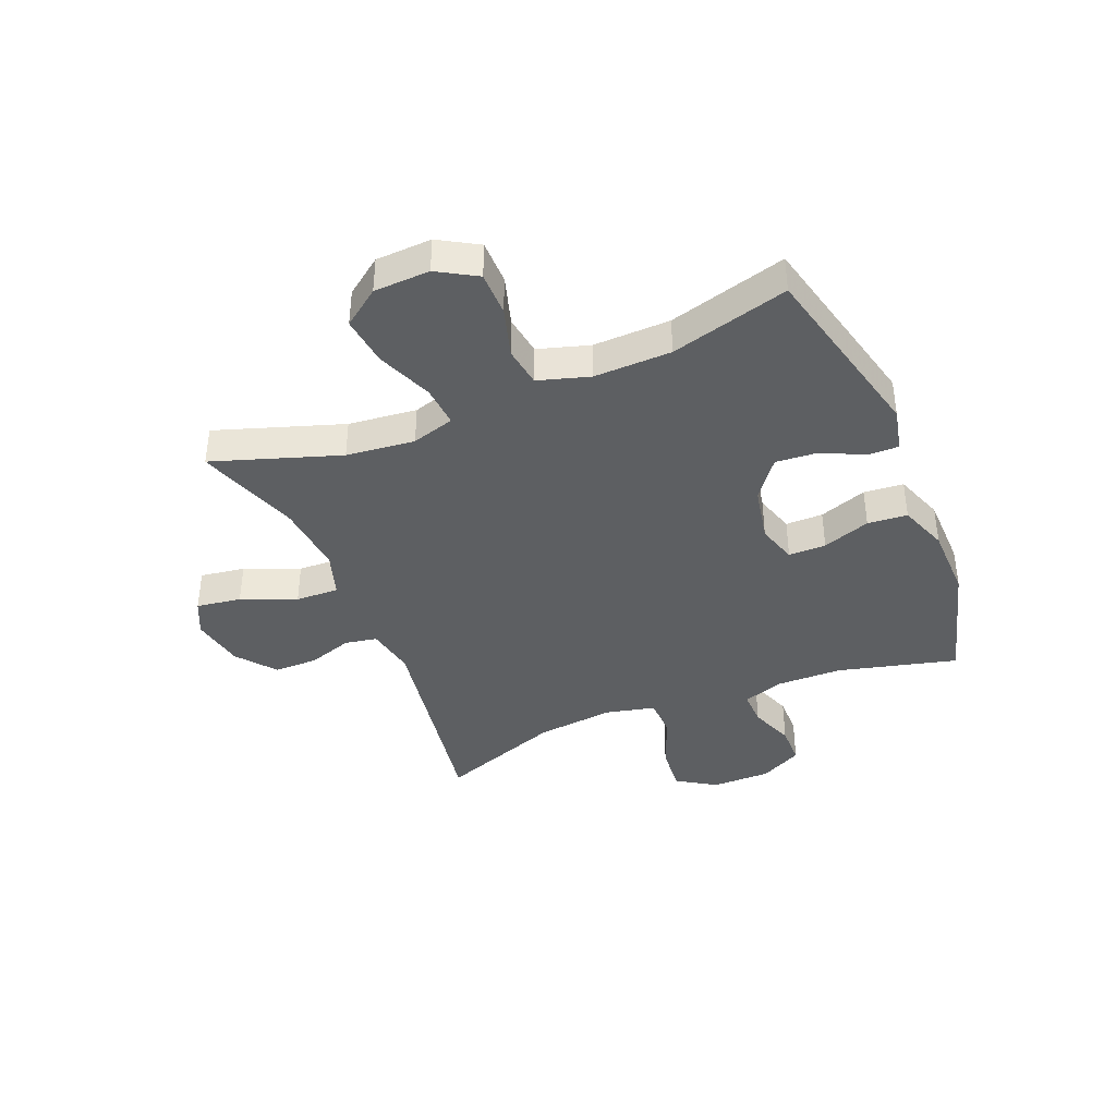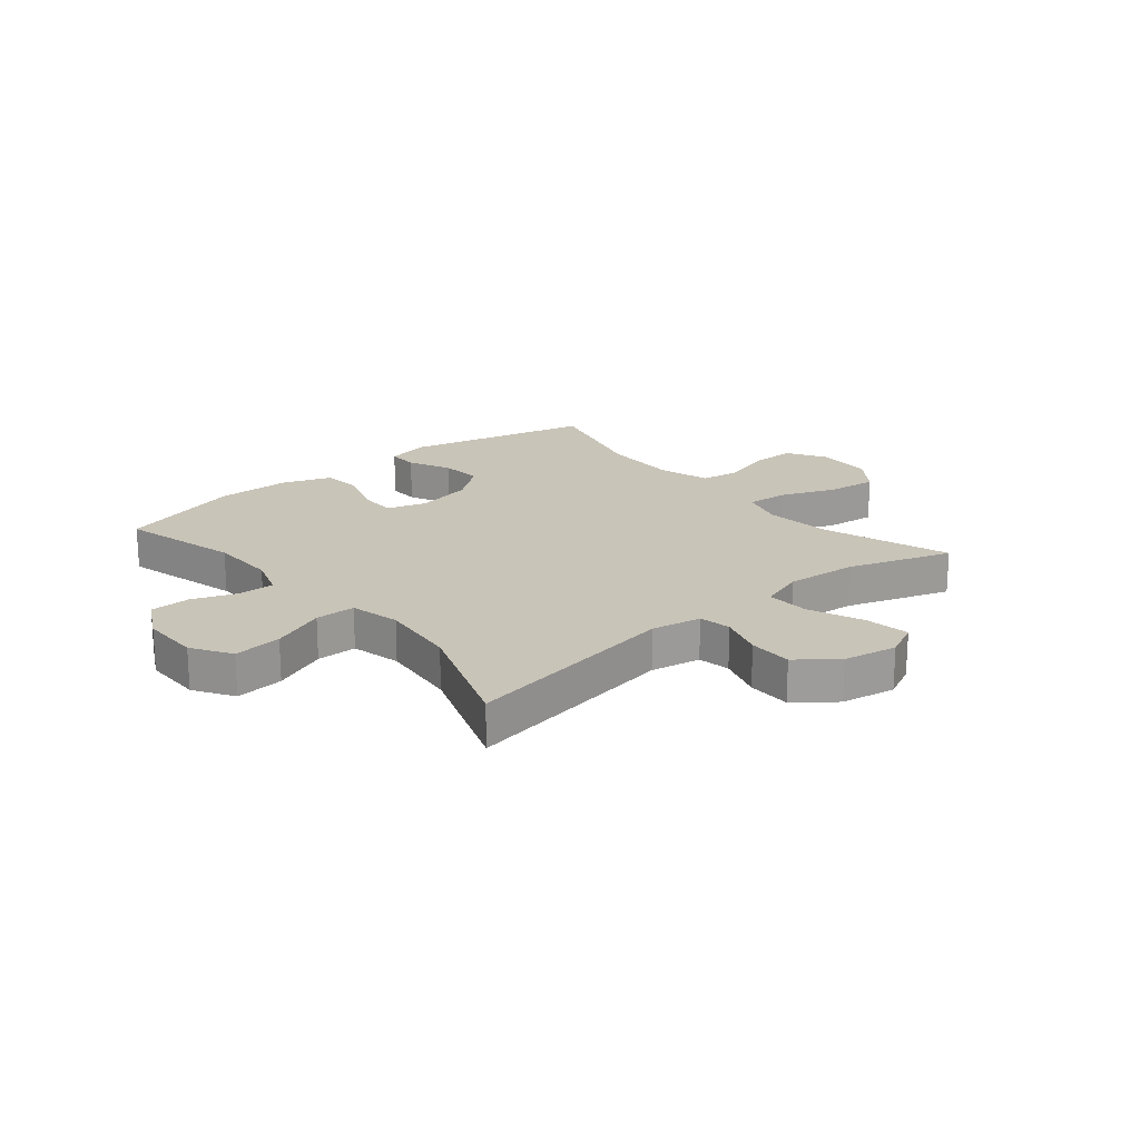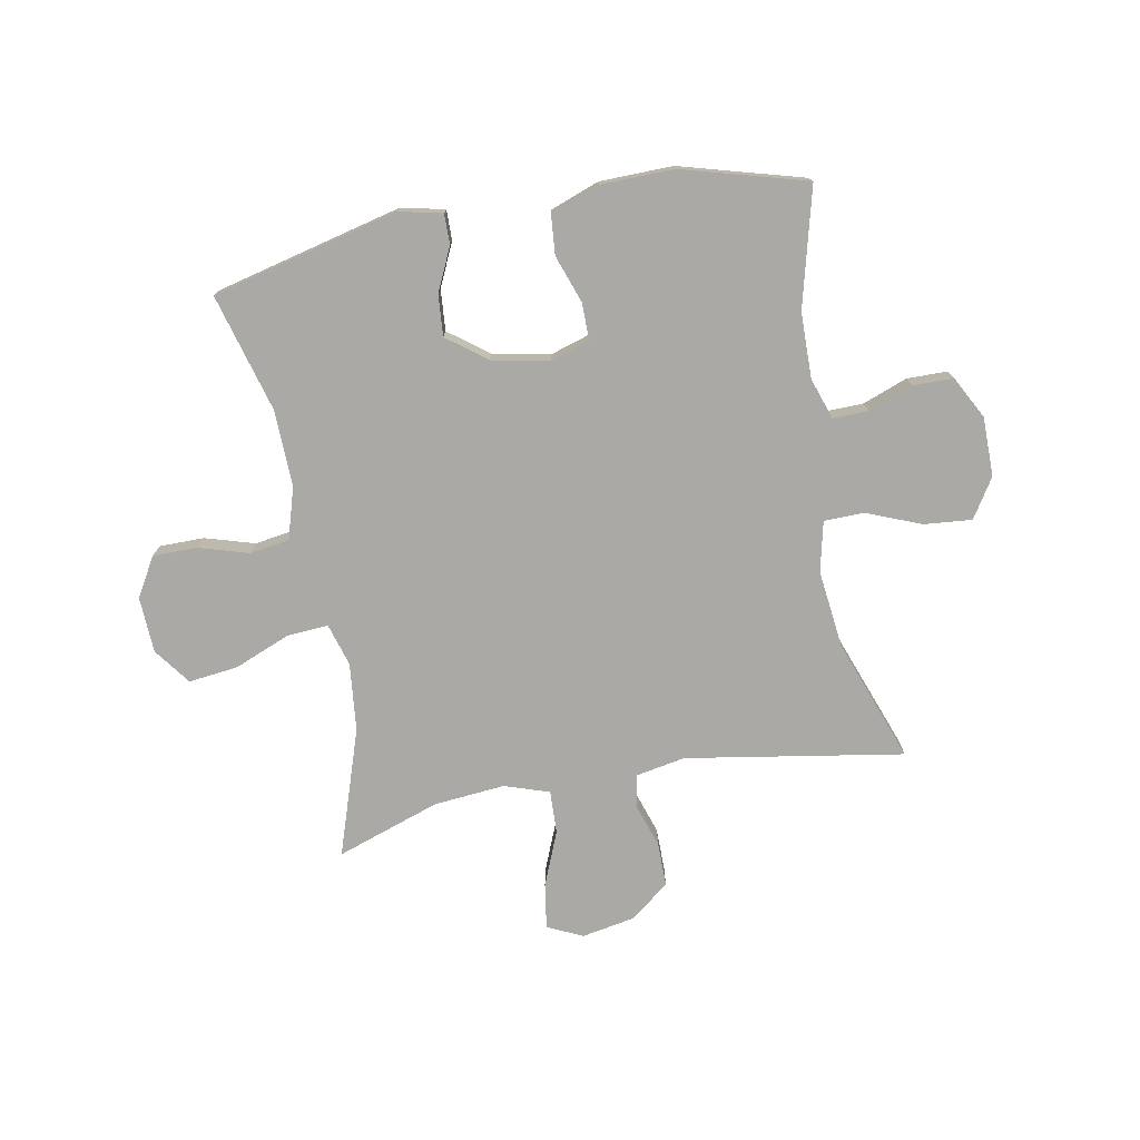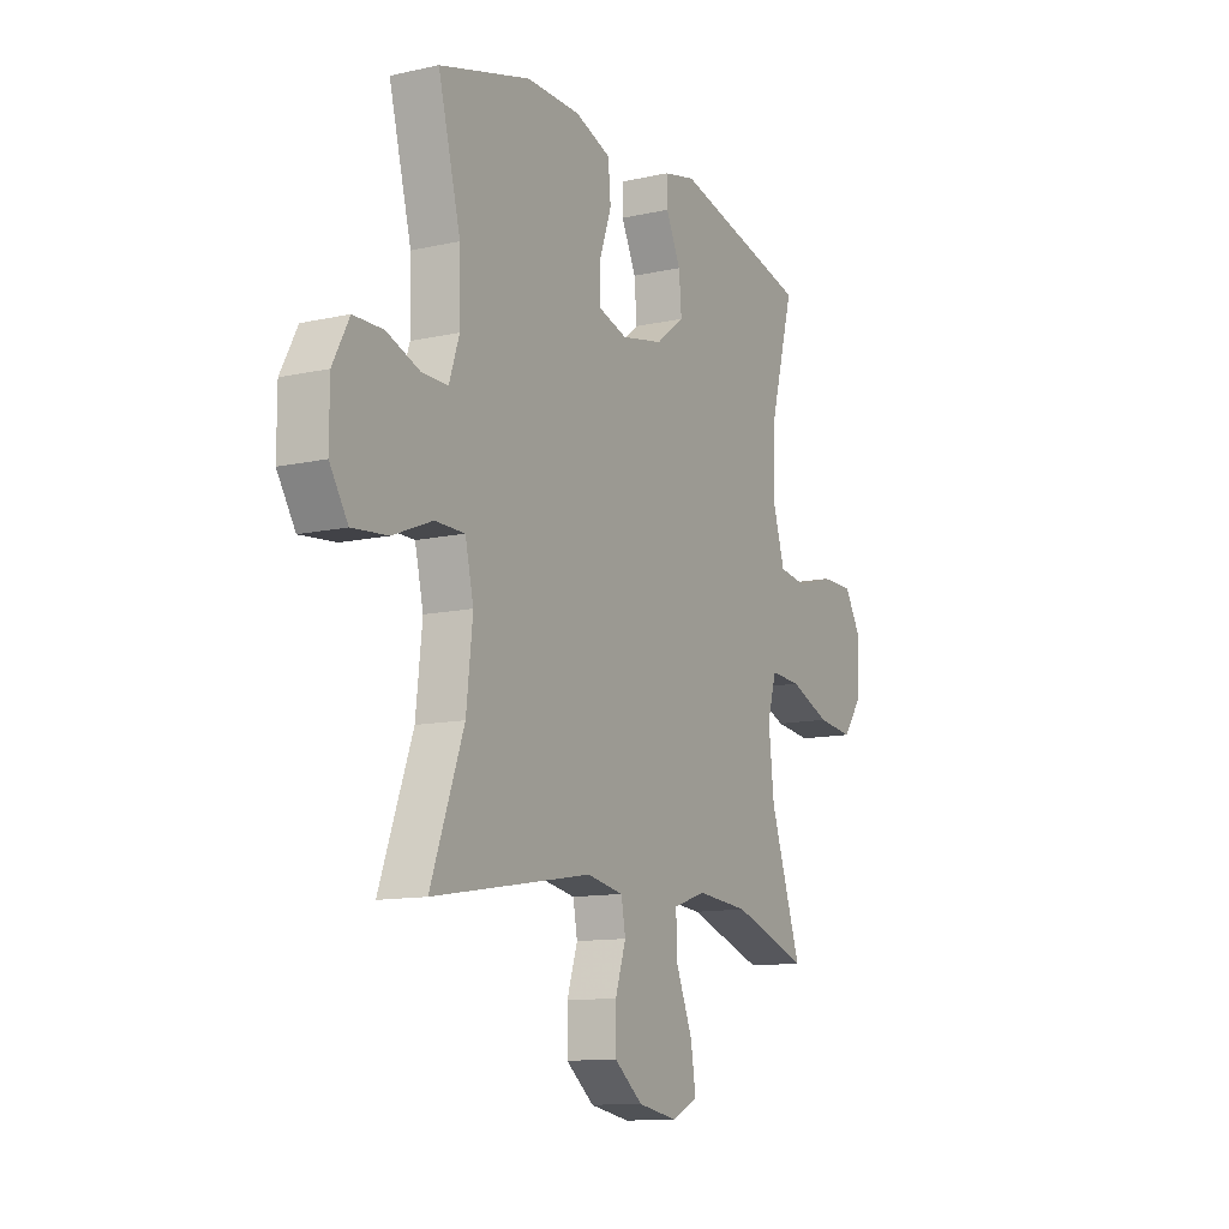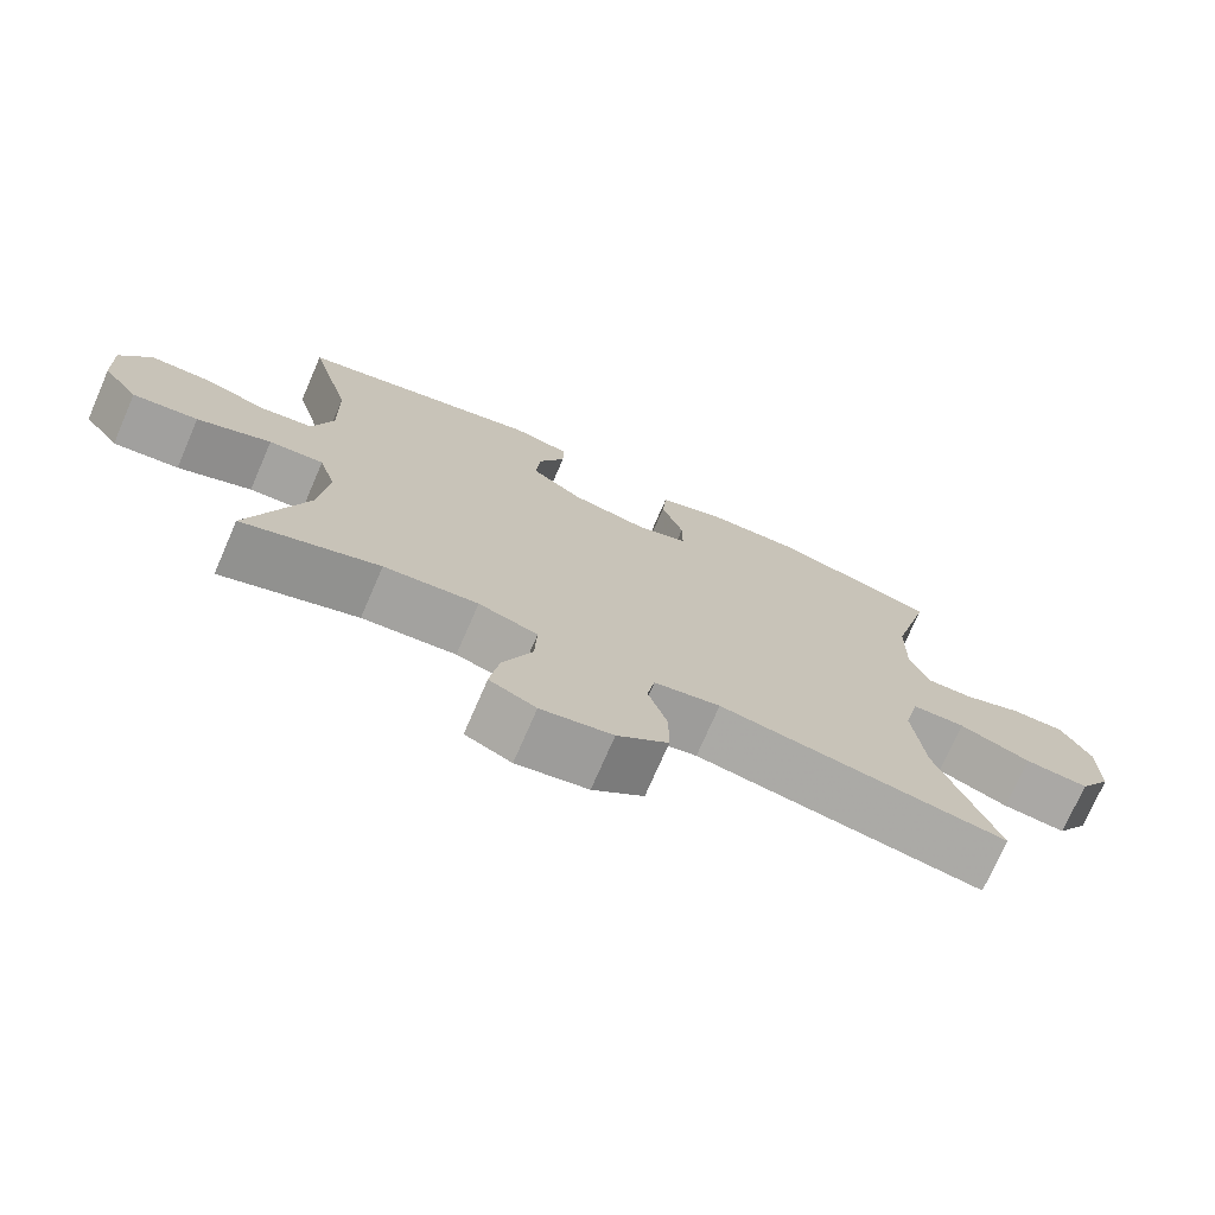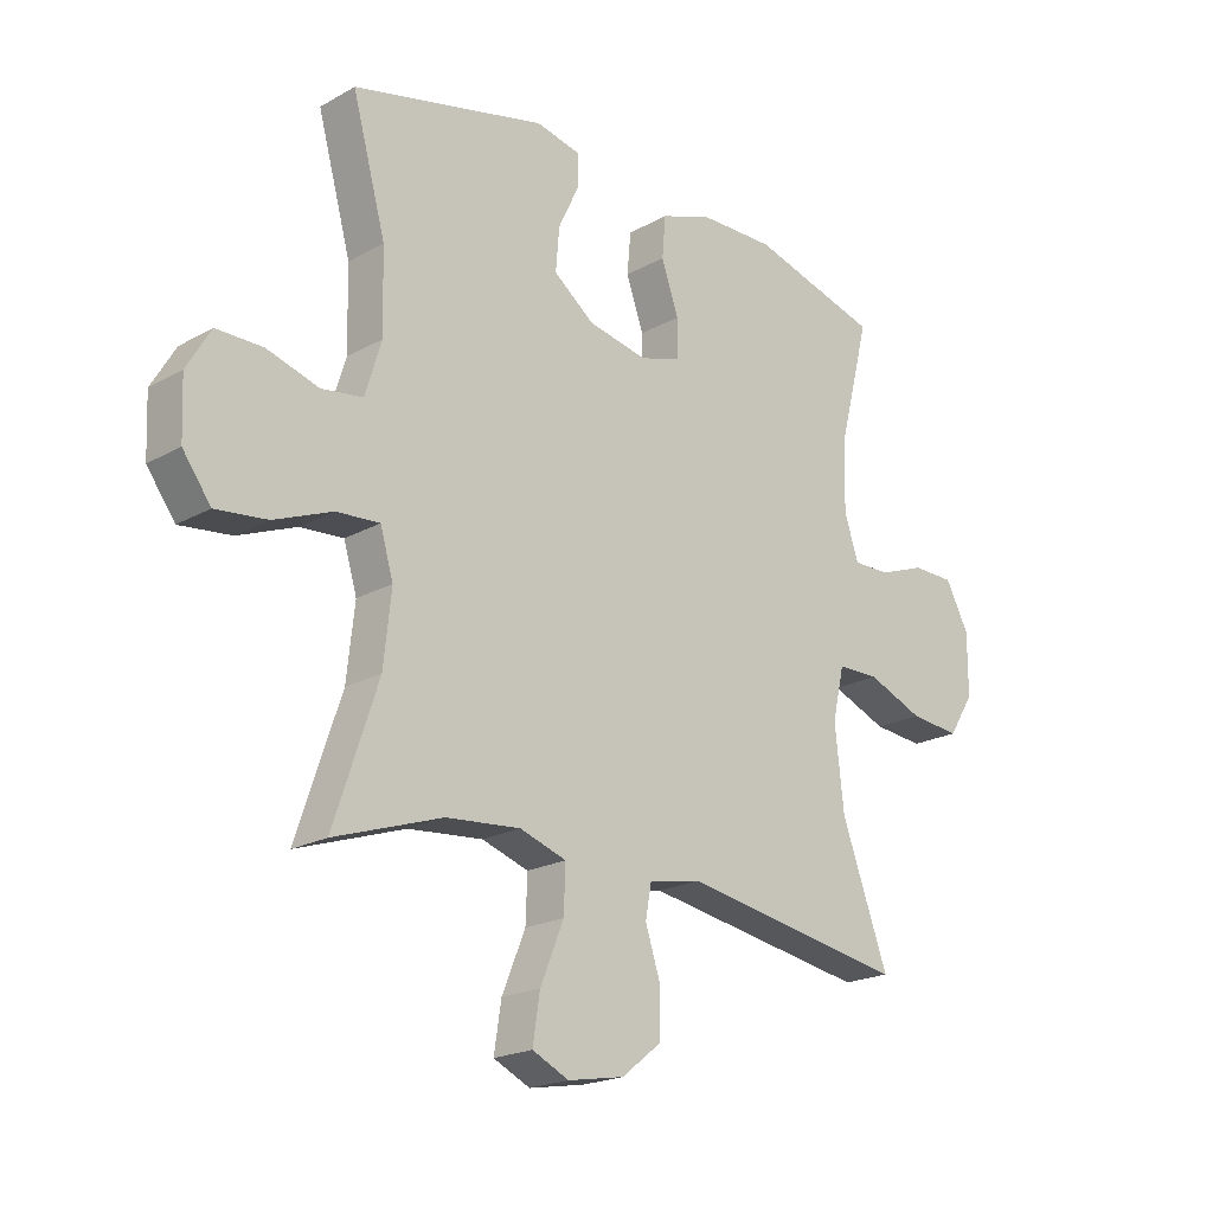
<metadata>
{"format":"obj","ext":"obj","renderer":"f3d","projection":"perspective","resolution":1024,"background":"white","views":[{"elev":-39.7,"azim":-67.5,"up":"+Y"},{"elev":20.1,"azim":140.1,"up":"+Y"},{"elev":-75.6,"azim":10.7,"up":"+Y"},{"elev":-11.8,"azim":118.2,"up":"+Z"},{"elev":-74.0,"azim":-23.5,"up":"+Z"},{"elev":-20.4,"azim":-44.5,"up":"+Z"}]}
</metadata>
<code>
v -0.5 0.07 -0.5
v -0.426 0.07 -0.28
v -0.413 0.07 -0.161
v -0.435 0.07 -0.087
v -0.507 0.07 -0.092
v -0.604 0.07 -0.131
v -0.69 0.07 -0.141
v -0.737 0.07 -0.077
v -0.741 0.07 0.02
v -0.701 0.07 0.088
v -0.624 0.07 0.088
v -0.537 0.07 0.062
v -0.468 0.07 0.072
v -0.441 0.07 0.161
v -0.444 0.07 0.295
v -0.5 0.07 0.5
v -0.176 0.07 0.578
v -0.1 0.07 0.561
v -0.101 0.07 0.508
v -0.136 0.07 0.434
v -0.142 0.07 0.362
v -0.074 0.07 0.31
v 0.025 0.07 0.29
v 0.094 0.07 0.311
v 0.094 0.07 0.376
v 0.065 0.07 0.459
v 0.071 0.07 0.528
v 0.156 0.07 0.559
v 0.284 0.07 0.561
v 0.5 0.07 0.5
v 0.447 0.07 0.294
v 0.445 0.07 0.18
v 0.469 0.07 0.108
v 0.531 0.07 0.109
v 0.609 0.07 0.138
v 0.679 0.07 0.137
v 0.718 0.07 0.063
v 0.718 0.07 -0.04
v 0.675 0.07 -0.108
v 0.591 0.07 -0.1
v 0.497 0.07 -0.062
v 0.427 0.07 -0.063
v 0.407 0.07 -0.15
v 0.422 0.07 -0.286
v 0.5 0.07 -0.5
v 0.122 0.07 -0.436
v 0.035 0.07 -0.452
v 0.025 0.07 -0.508
v 0.05 0.07 -0.585
v 0.05 0.07 -0.661
v -0.017 0.07 -0.714
v -0.111 0.07 -0.731
v -0.172 0.07 -0.702
v -0.16 0.07 -0.624
v -0.121 0.07 -0.529
v -0.118 0.07 -0.454
v -0.196 0.07 -0.428
v -0.32 0.07 -0.439
v -0.5 0 -0.5
v -0.426 0 -0.28
v -0.413 0 -0.161
v -0.435 0 -0.087
v -0.507 0 -0.092
v -0.604 0 -0.131
v -0.69 0 -0.141
v -0.737 0 -0.077
v -0.741 0 0.02
v -0.701 0 0.088
v -0.624 0 0.088
v -0.537 0 0.062
v -0.468 0 0.072
v -0.441 0 0.161
v -0.444 0 0.295
v -0.5 0 0.5
v -0.176 0 0.578
v -0.1 0 0.561
v -0.101 0 0.508
v -0.136 0 0.434
v -0.142 0 0.362
v -0.074 0 0.31
v 0.025 0 0.29
v 0.094 0 0.311
v 0.094 0 0.376
v 0.065 0 0.459
v 0.071 0 0.528
v 0.156 0 0.559
v 0.284 0 0.561
v 0.5 0 0.5
v 0.447 0 0.294
v 0.445 0 0.18
v 0.469 0 0.108
v 0.531 0 0.109
v 0.609 0 0.138
v 0.679 0 0.137
v 0.718 0 0.063
v 0.718 0 -0.04
v 0.675 0 -0.108
v 0.591 0 -0.1
v 0.497 0 -0.062
v 0.427 0 -0.063
v 0.407 0 -0.15
v 0.422 0 -0.286
v 0.5 0 -0.5
v 0.122 0 -0.436
v 0.035 0 -0.452
v 0.025 0 -0.508
v 0.05 0 -0.585
v 0.05 0 -0.661
v -0.017 0 -0.714
v -0.111 0 -0.731
v -0.172 0 -0.702
v -0.16 0 -0.624
v -0.121 0 -0.529
v -0.118 0 -0.454
v -0.196 0 -0.428
v -0.32 0 -0.439
f 53 54 55
f 52 53 55
f 51 52 55
f 50 51 55
f 49 50 55
f 48 49 55
f 47 48 55 56
f 46 47 56 57
f 44 45 46
f 43 44 46 57
f 39 40 41
f 38 39 41
f 37 38 41
f 36 37 41
f 35 36 41
f 34 35 41
f 33 34 41 42
f 32 33 42
f 43 57 58
f 42 43 58
f 32 42 58
f 31 32 58
f 29 30 31
f 28 29 31
f 27 28 31
f 26 27 31
f 25 26 31
f 18 19 20
f 17 18 20
f 16 17 20
f 15 16 20
f 14 15 20 21
f 13 14 21 22
f 10 11 12
f 9 10 12
f 8 9 12
f 7 8 12
f 6 7 12
f 5 6 12
f 4 5 12 13
f 13 22 23
f 4 13 23
f 3 4 23
f 58 1 2
f 3 23 24
f 2 3 24
f 58 2 24
f 31 58 24
f 24 25 31
f 113 112 111
f 113 111 110
f 113 110 109
f 113 109 108
f 113 108 107
f 113 107 106
f 114 113 106 105
f 115 114 105 104
f 104 103 102
f 115 104 102 101
f 99 98 97
f 99 97 96
f 99 96 95
f 99 95 94
f 99 94 93
f 99 93 92
f 100 99 92 91
f 100 91 90
f 116 115 101
f 116 101 100
f 116 100 90
f 116 90 89
f 89 88 87
f 89 87 86
f 89 86 85
f 89 85 84
f 89 84 83
f 78 77 76
f 78 76 75
f 78 75 74
f 78 74 73
f 79 78 73 72
f 80 79 72 71
f 70 69 68
f 70 68 67
f 70 67 66
f 70 66 65
f 70 65 64
f 70 64 63
f 71 70 63 62
f 81 80 71
f 81 71 62
f 81 62 61
f 60 59 116
f 82 81 61
f 82 61 60
f 82 60 116
f 82 116 89
f 89 83 82
f 1 59 60 2
f 2 60 61 3
f 3 61 62 4
f 4 62 63 5
f 5 63 64 6
f 6 64 65 7
f 7 65 66 8
f 8 66 67 9
f 9 67 68 10
f 10 68 69 11
f 11 69 70 12
f 12 70 71 13
f 13 71 72 14
f 14 72 73 15
f 15 73 74 16
f 16 74 75 17
f 17 75 76 18
f 18 76 77 19
f 19 77 78 20
f 20 78 79 21
f 21 79 80 22
f 22 80 81 23
f 23 81 82 24
f 24 82 83 25
f 25 83 84 26
f 26 84 85 27
f 27 85 86 28
f 28 86 87 29
f 29 87 88 30
f 30 88 89 31
f 31 89 90 32
f 32 90 91 33
f 33 91 92 34
f 34 92 93 35
f 35 93 94 36
f 36 94 95 37
f 37 95 96 38
f 38 96 97 39
f 39 97 98 40
f 40 98 99 41
f 41 99 100 42
f 42 100 101 43
f 43 101 102 44
f 44 102 103 45
f 45 103 104 46
f 46 104 105 47
f 47 105 106 48
f 48 106 107 49
f 49 107 108 50
f 50 108 109 51
f 51 109 110 52
f 52 110 111 53
f 53 111 112 54
f 54 112 113 55
f 55 113 114 56
f 56 114 115 57
f 57 115 116 58
f 58 116 59 1

</code>
